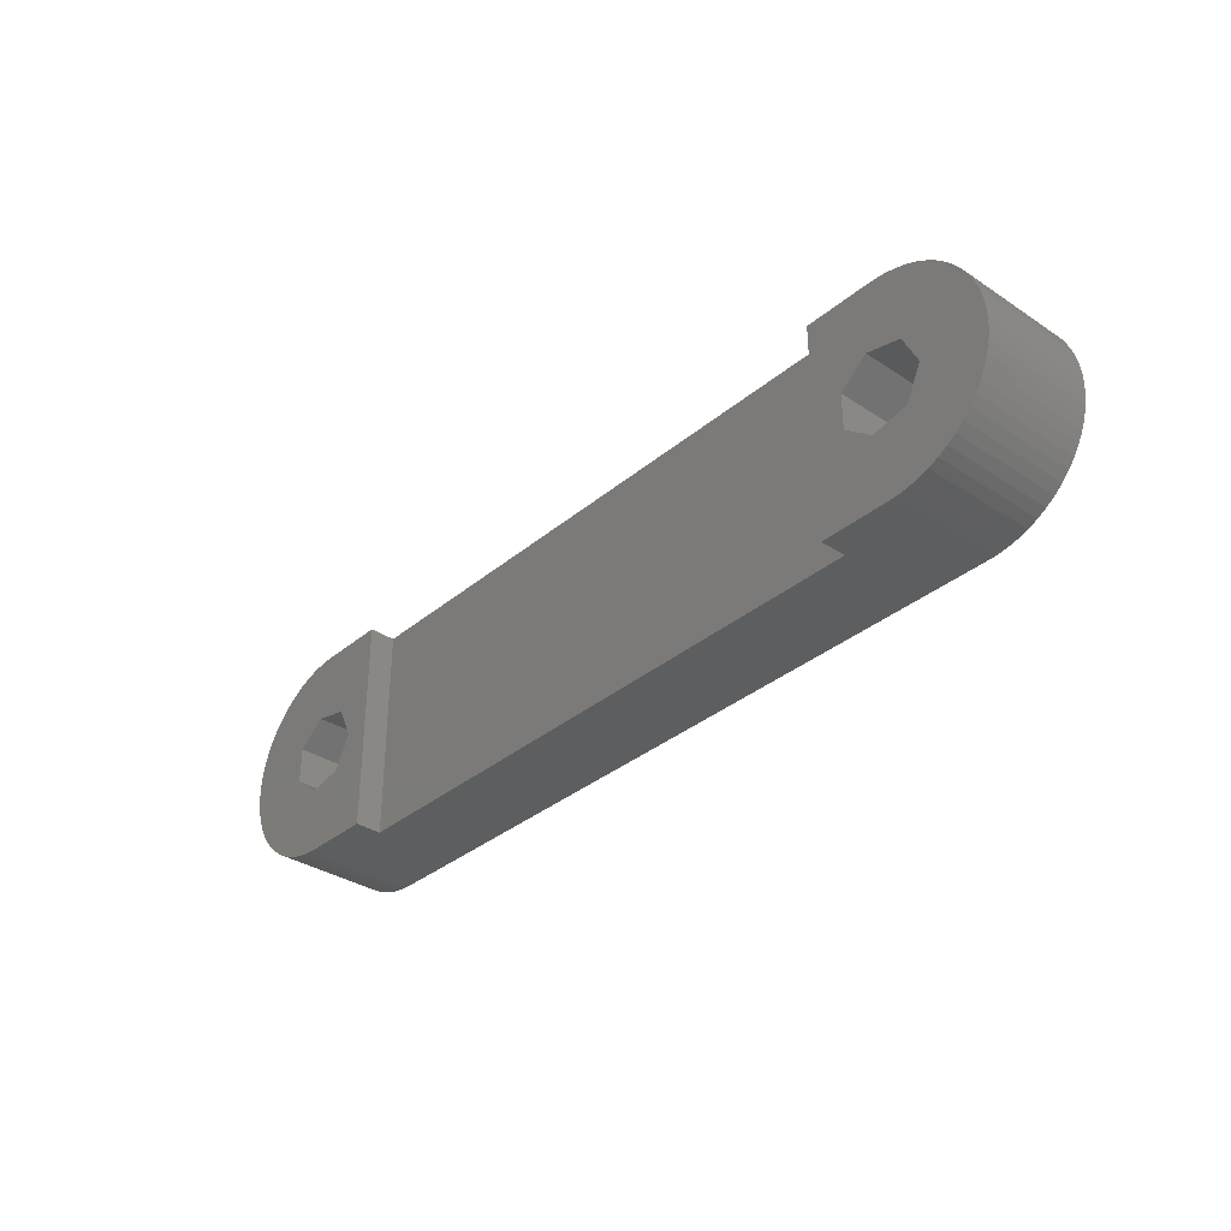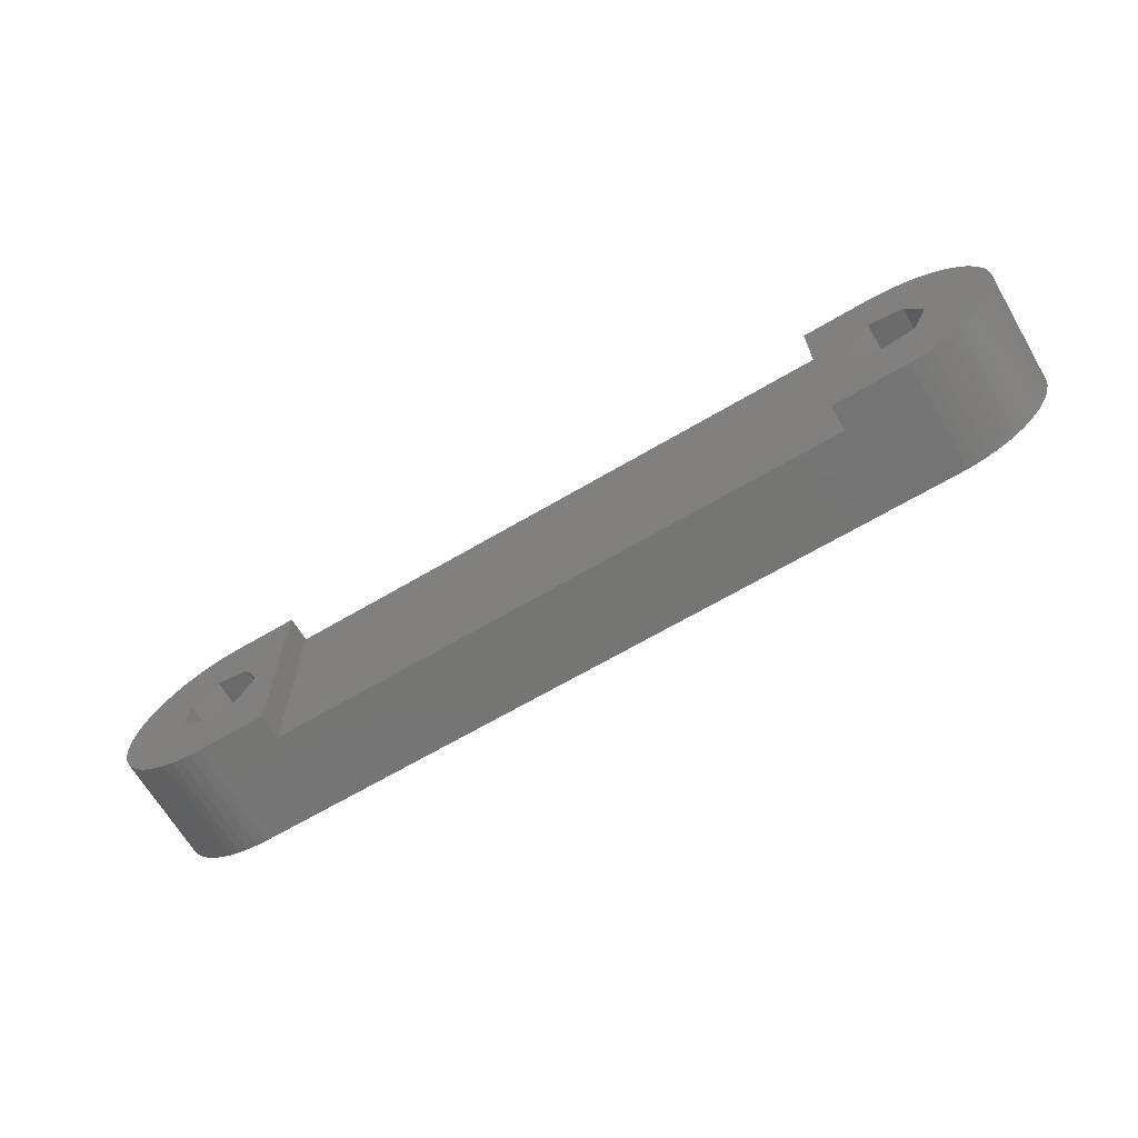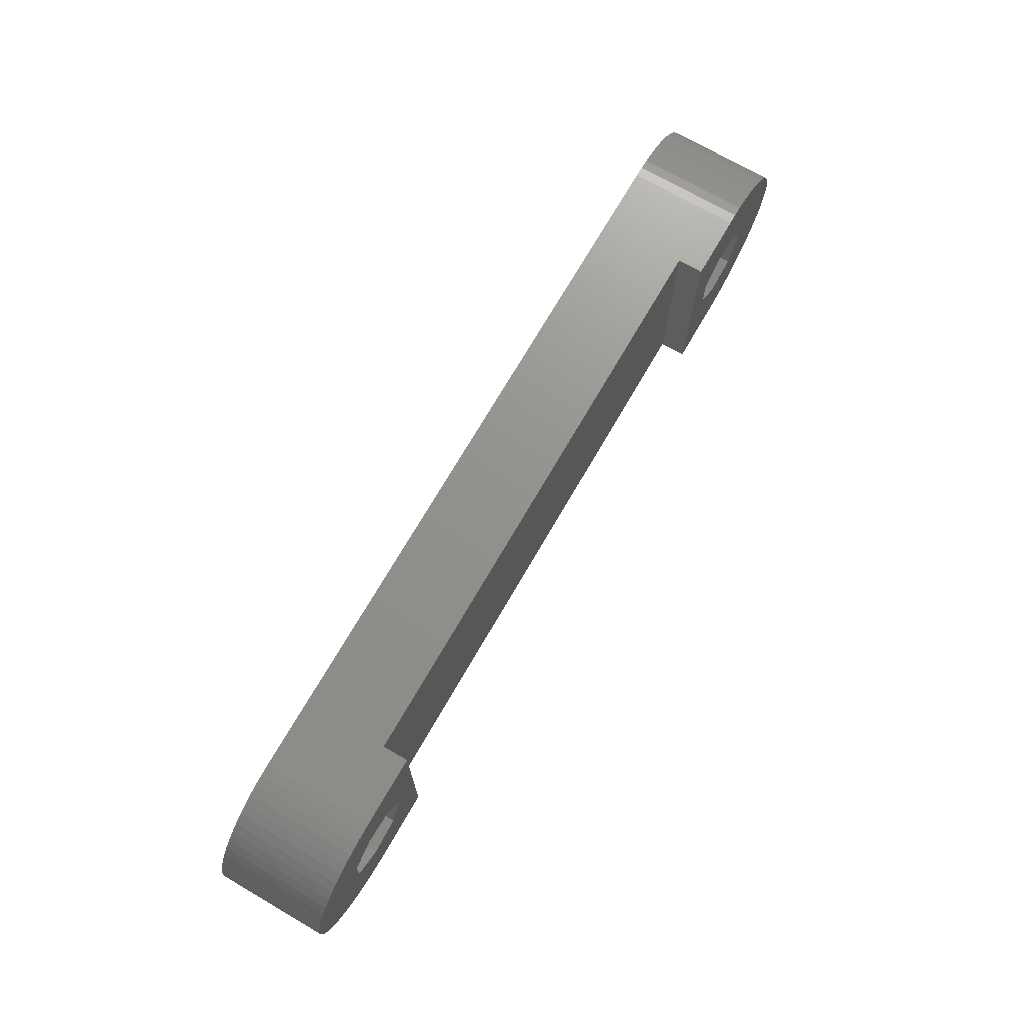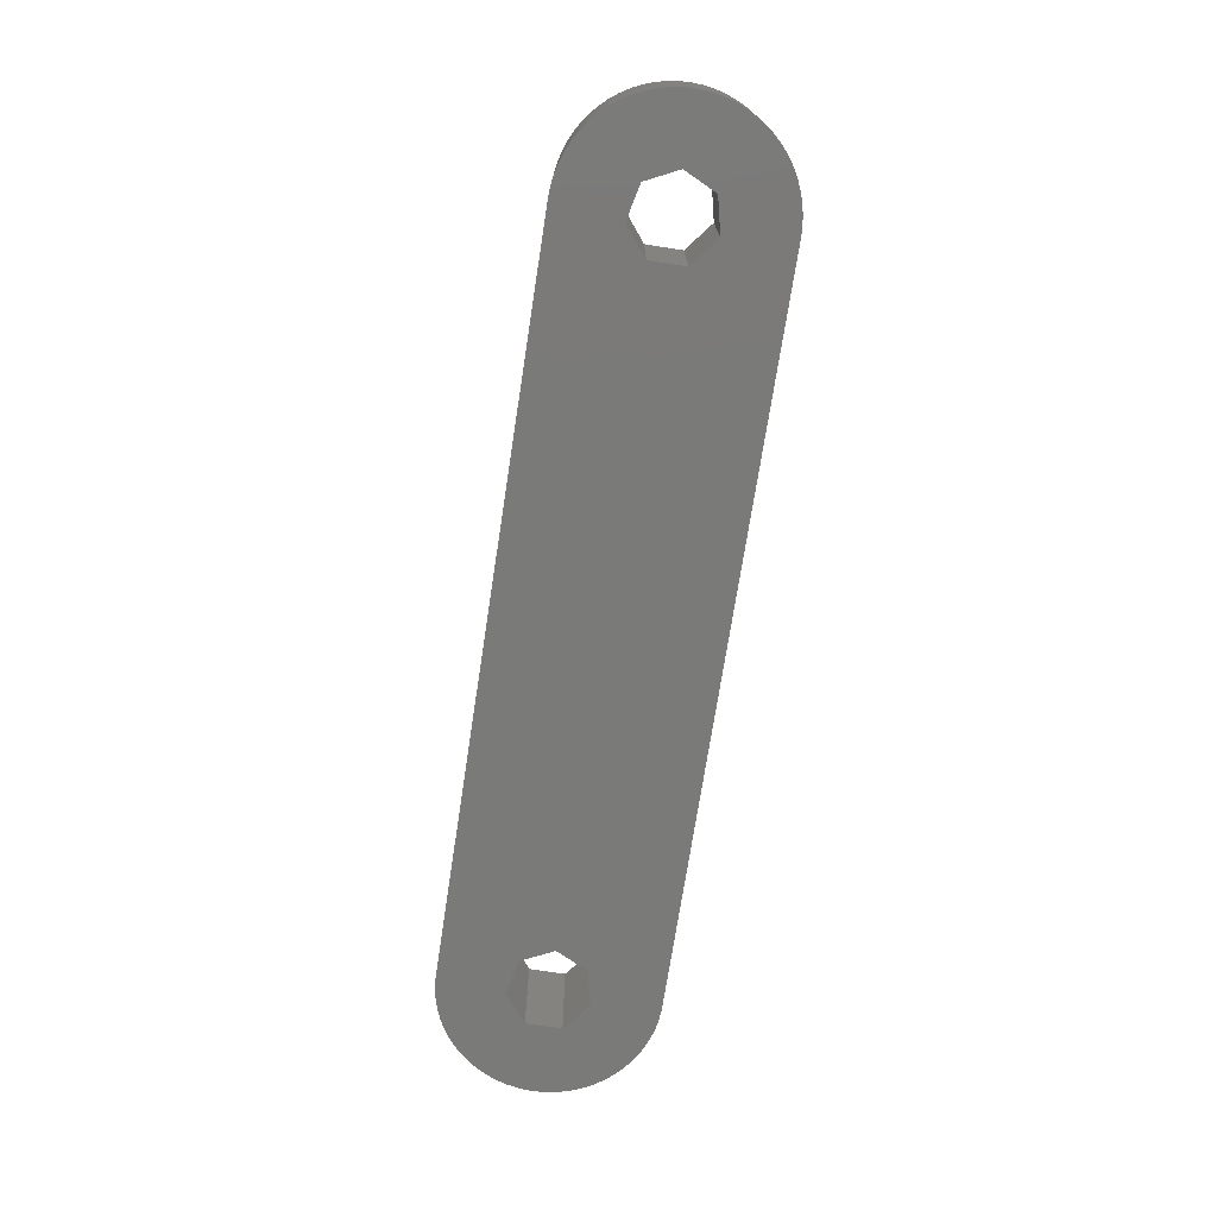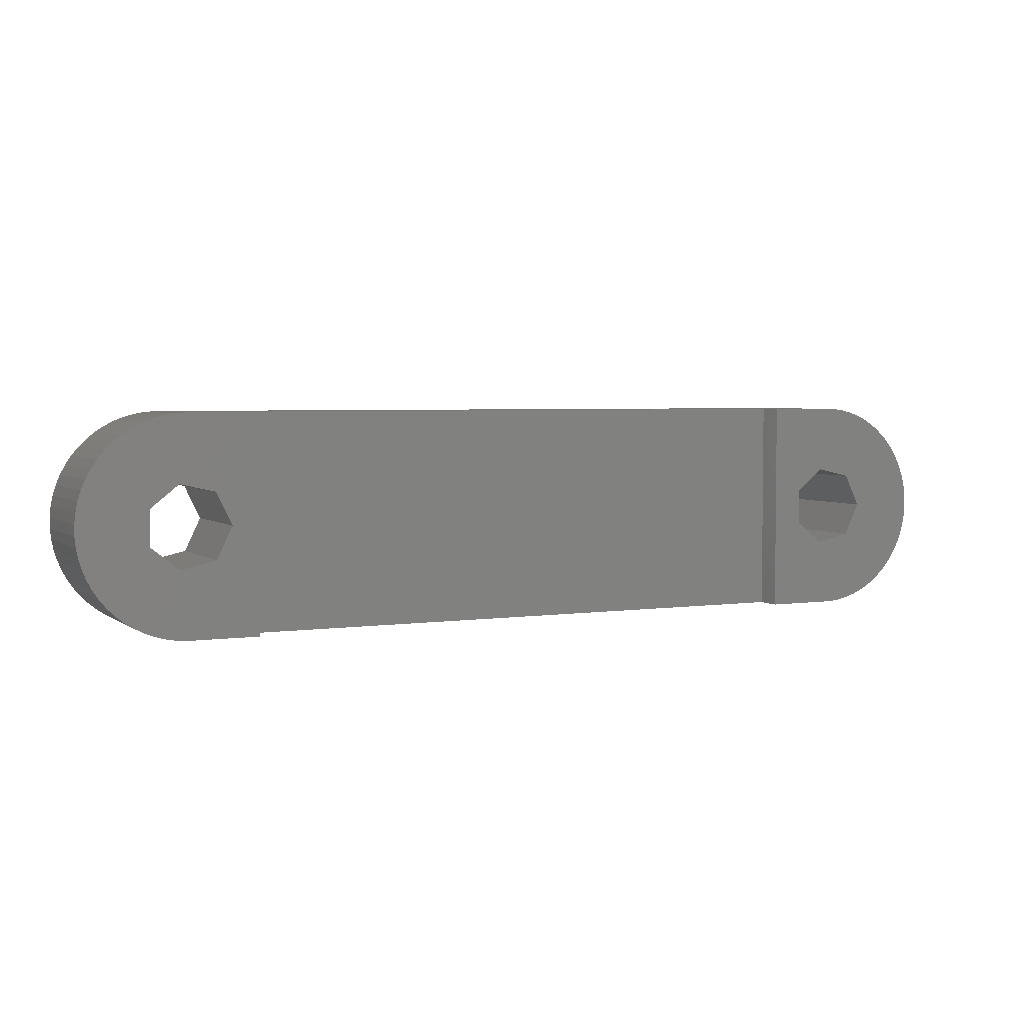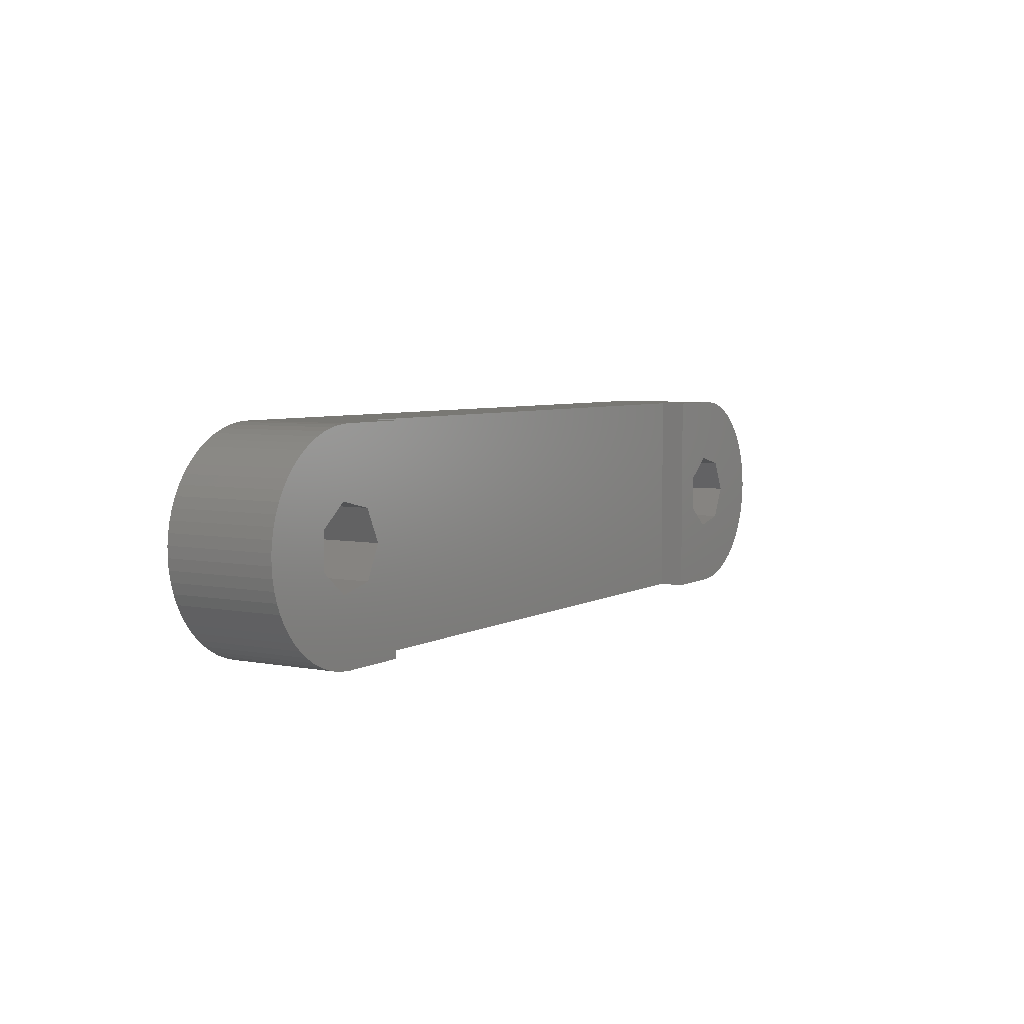
<metadata>
{"format":"stl","ext":"stl","renderer":"f3d","projection":"perspective","resolution":1024,"background":"white","views":[{"elev":-34.1,"azim":48.3,"up":"+Y"},{"elev":-67.1,"azim":30.5,"up":"+Y"},{"elev":71.7,"azim":-59.9,"up":"+Y"},{"elev":-73.1,"azim":81.2,"up":"+Z"},{"elev":3.9,"azim":-25.7,"up":"+Y"},{"elev":5.2,"azim":-58.8,"up":"+Y"}]}
</metadata>
<code>
# stl→obj: 166 verts, 336 faces
v -21.84 -0.249 0
v -21.79 -0.745 0
v -21.84 -0.249 5.2
v -21.79 -0.745 5.2
v -21.84 0.249 0
v -21.79 0.745 0
v -21.7 1.234 0
v -21.55 1.71 0
v -21.36 2.169 0
v -21.12 2.607 0
v -20.84 3.019 0
v -20.52 3.401 0
v -20.16 3.749 0
v -19.77 4.06 0
v -19.35 4.33 0
v -18.91 4.558 0
v -18.44 4.74 0
v -17.96 4.875 0
v -17.47 4.961 0
v -16.98 4.998 0
v -15.65 1.51 0
v 16.73 4.998 0
v -14.92 0 0
v 19.97 3.909 0
v 20.34 3.579 0
v 16.42 1.883 0
v 21.24 2.391 0
v 21.46 1.942 0
v 18.05 1.51 0
v 21.63 1.474 0
v 18.78 0 0
v 21.82 0.498 0
v 21.85 0 0
v 21.75 0.991 0
v 19.13 4.449 0
v 19.56 4.2 0
v 18.05 -1.51 0
v 21.63 -1.474 0
v 21.46 -1.942 0
v 16.42 -1.883 0
v 21.24 -2.391 0
v 17.22 -4.986 0
v 16.73 -4.998 0
v 17.72 -4.924 0
v 18.2 -4.813 0
v 18.68 -4.654 0
v 19.13 -4.449 0
v 19.56 -4.2 0
v 19.97 -3.909 0
v 20.34 -3.579 0
v 20.68 -3.214 0
v 20.98 -2.817 0
v -17.28 -1.883 0
v -16.98 -4.998 0
v -17.47 -4.961 0
v -17.96 -4.875 0
v -18.44 -4.74 0
v -18.91 -4.558 0
v -19.35 -4.33 0
v -19.77 -4.06 0
v -20.16 -3.749 0
v -20.52 -3.401 0
v -20.84 -3.019 0
v -21.12 -2.607 0
v -21.36 -2.169 0
v -21.55 -1.71 0
v -21.7 -1.234 0
v -18.59 0.838 0
v -18.59 -0.838 0
v -15.65 -1.51 0
v 21.82 -0.498 0
v 21.75 -0.991 0
v -17.28 1.883 0
v 15.11 0.838 0
v 17.22 4.986 0
v 17.72 4.924 0
v 18.2 4.813 0
v 18.68 4.654 0
v 20.68 3.214 0
v 20.98 2.817 0
v 15.11 -0.838 0
v -21.84 0.249 5.2
v -21.55 -1.71 5.2
v -21.7 -1.234 5.2
v -21.36 -2.169 5.2
v -21.12 -2.607 5.2
v -20.84 -3.019 5.2
v -20.52 -3.401 5.2
v -20.16 -3.749 5.2
v -19.77 -4.06 5.2
v -19.35 -4.33 5.2
v -18.91 -4.558 5.2
v -18.44 -4.74 5.2
v -17.96 -4.875 5.2
v -17.47 -4.961 5.2
v -16.98 -4.998 5.2
v -13.7 -4.998 5.2
v -18.59 -0.838 5.2
v -16.98 4.998 5.2
v -13.7 4.998 5.2
v -17.47 4.961 5.2
v -17.96 4.875 5.2
v -18.44 4.74 5.2
v -18.91 4.558 5.2
v -19.35 4.33 5.2
v -19.77 4.06 5.2
v -20.16 3.749 5.2
v -20.52 3.401 5.2
v -20.84 3.019 5.2
v -21.12 2.607 5.2
v -21.36 2.169 5.2
v -21.55 1.71 5.2
v -21.7 1.234 5.2
v -21.79 0.745 5.2
v -17.28 -1.883 5.2
v -18.59 0.838 5.2
v -14.92 0 5.2
v -15.65 -1.51 5.2
v -17.28 1.883 5.2
v -15.65 1.51 5.2
v -13.7 -4.998 4
v 16.73 -4.998 5.2
v 13.7 -4.998 5.2
v 13.7 -4.998 4
v 17.22 -4.986 5.2
v 17.72 -4.924 5.2
v 18.2 -4.813 5.2
v 18.68 -4.654 5.2
v 19.13 -4.449 5.2
v 19.56 -4.2 5.2
v 19.97 -3.909 5.2
v 20.34 -3.579 5.2
v 20.68 -3.214 5.2
v 20.98 -2.817 5.2
v 21.24 -2.391 5.2
v 21.46 -1.942 5.2
v 21.63 -1.474 5.2
v 21.75 -0.991 5.2
v 21.82 -0.498 5.2
v 21.85 0 5.2
v 21.82 0.498 5.2
v 21.75 0.991 5.2
v 21.63 1.474 5.2
v 21.46 1.942 5.2
v 21.24 2.391 5.2
v 20.98 2.817 5.2
v 20.68 3.214 5.2
v 20.34 3.579 5.2
v 19.97 3.909 5.2
v 19.56 4.2 5.2
v 19.13 4.449 5.2
v 18.68 4.654 5.2
v 18.2 4.813 5.2
v 17.72 4.924 5.2
v 17.22 4.986 5.2
v 16.73 4.998 5.2
v 13.7 4.998 4
v -13.7 4.998 4
v 13.7 4.998 5.2
v 15.11 0.838 5.2
v 15.11 -0.838 5.2
v 16.42 1.883 5.2
v 18.05 1.51 5.2
v 18.78 0 5.2
v 18.05 -1.51 5.2
v 16.42 -1.883 5.2
f 1 2 3
f 3 2 4
f 1 5 2
f 2 5 6
f 2 6 7
f 2 7 8
f 2 8 9
f 2 9 10
f 2 10 11
f 2 11 12
f 2 12 13
f 2 13 14
f 2 14 15
f 2 15 16
f 2 16 17
f 2 17 18
f 2 18 19
f 2 19 20
f 21 20 22
f 23 24 25
f 26 27 28
f 29 28 30
f 31 32 33
f 29 34 32
f 21 35 36
f 37 38 39
f 40 39 41
f 23 42 43
f 23 44 42
f 23 45 44
f 23 46 45
f 23 47 46
f 23 48 47
f 23 49 48
f 23 50 49
f 23 51 50
f 23 52 51
f 23 41 52
f 53 43 54
f 2 54 55
f 2 55 56
f 2 56 57
f 2 57 58
f 2 58 59
f 2 59 60
f 2 60 61
f 2 61 62
f 2 62 63
f 2 63 64
f 2 64 65
f 2 65 66
f 2 66 67
f 2 20 68
f 53 2 69
f 23 43 70
f 70 43 53
f 2 53 54
f 23 40 41
f 31 71 72
f 73 20 21
f 74 23 26
f 68 20 73
f 21 24 23
f 21 36 24
f 21 75 76
f 21 76 77
f 21 78 35
f 21 77 78
f 69 2 68
f 26 28 29
f 23 25 79
f 23 79 80
f 23 80 27
f 23 27 26
f 29 30 34
f 81 23 74
f 37 39 40
f 31 33 71
f 40 23 81
f 29 32 31
f 31 38 37
f 31 72 38
f 21 22 75
f 1 3 5
f 5 3 82
f 82 3 4
f 83 82 84
f 84 82 4
f 85 82 83
f 86 82 85
f 87 82 86
f 88 82 87
f 89 82 88
f 90 82 89
f 91 82 90
f 92 82 91
f 93 82 92
f 94 82 93
f 95 82 94
f 96 82 95
f 97 82 96
f 98 82 97
f 99 82 100
f 101 82 99
f 102 82 101
f 103 82 102
f 104 82 103
f 105 82 104
f 106 82 105
f 107 82 106
f 108 82 107
f 109 82 108
f 110 82 109
f 111 82 110
f 112 82 111
f 113 82 112
f 114 82 113
f 115 98 97
f 116 82 98
f 100 82 116
f 117 118 97
f 100 116 119
f 100 117 97
f 100 120 117
f 118 115 97
f 119 120 100
f 2 67 4
f 4 67 84
f 67 66 84
f 84 66 83
f 66 65 83
f 83 65 85
f 65 64 85
f 85 64 86
f 64 63 86
f 86 63 87
f 63 62 87
f 87 62 88
f 88 62 61
f 89 88 61
f 89 61 60
f 90 89 60
f 90 60 59
f 91 90 59
f 91 59 58
f 92 91 58
f 92 58 57
f 93 92 57
f 93 57 56
f 94 93 56
f 94 56 55
f 95 94 55
f 95 55 54
f 96 95 54
f 121 54 43
f 121 97 96
f 122 123 43
f 123 124 43
f 96 54 121
f 124 121 43
f 122 43 42
f 125 122 42
f 125 42 44
f 126 125 44
f 126 44 45
f 127 126 45
f 127 45 46
f 128 127 46
f 128 46 47
f 129 128 47
f 129 47 48
f 130 129 48
f 130 48 49
f 131 130 49
f 131 49 50
f 132 131 50
f 132 50 51
f 133 132 51
f 133 51 52
f 134 133 52
f 134 52 41
f 135 134 41
f 135 41 39
f 136 135 39
f 136 39 38
f 137 136 38
f 137 38 72
f 138 137 72
f 138 72 71
f 139 138 71
f 139 71 33
f 140 139 33
f 33 32 141
f 140 33 141
f 32 34 142
f 141 32 142
f 34 30 143
f 142 34 143
f 30 28 144
f 143 30 144
f 28 27 145
f 144 28 145
f 27 80 146
f 145 27 146
f 80 79 147
f 146 80 147
f 79 25 148
f 147 79 148
f 24 149 25
f 25 149 148
f 36 150 24
f 24 150 149
f 35 151 36
f 36 151 150
f 78 152 35
f 35 152 151
f 77 153 78
f 78 153 152
f 76 154 77
f 77 154 153
f 75 155 76
f 76 155 154
f 22 156 75
f 75 156 155
f 157 22 158
f 20 99 158
f 20 158 22
f 22 157 159
f 22 159 156
f 158 99 100
f 19 101 20
f 20 101 99
f 18 102 19
f 19 102 101
f 17 103 18
f 18 103 102
f 16 104 17
f 17 104 103
f 15 105 16
f 16 105 104
f 14 106 15
f 15 106 105
f 13 107 14
f 14 107 106
f 12 108 13
f 13 108 107
f 11 109 12
f 12 109 108
f 10 110 11
f 11 110 109
f 9 111 10
f 10 111 110
f 8 112 9
f 9 112 111
f 7 113 8
f 8 113 112
f 6 114 7
f 7 114 113
f 5 82 6
f 6 82 114
f 73 119 116
f 68 73 116
f 68 116 98
f 69 68 98
f 21 120 119
f 73 21 119
f 117 120 23
f 23 120 21
f 117 23 118
f 118 23 70
f 118 70 115
f 115 70 53
f 115 53 98
f 98 53 69
f 74 160 161
f 81 74 161
f 26 162 160
f 74 26 160
f 29 163 162
f 26 29 162
f 164 163 31
f 31 163 29
f 164 31 165
f 165 31 37
f 165 37 166
f 166 37 40
f 166 40 161
f 161 40 81
f 158 100 97
f 121 158 97
f 124 157 158
f 121 124 158
f 159 157 123
f 123 157 124
f 161 123 122
f 165 128 129
f 162 163 159
f 163 164 135
f 163 135 136
f 163 136 137
f 164 165 131
f 164 132 133
f 164 133 134
f 139 159 138
f 140 159 139
f 141 159 140
f 142 159 141
f 143 159 142
f 144 159 143
f 145 159 144
f 146 159 145
f 147 159 146
f 148 159 147
f 149 159 148
f 150 159 149
f 151 159 150
f 152 159 151
f 153 159 152
f 154 159 153
f 155 159 154
f 156 159 155
f 165 127 128
f 159 123 161
f 165 129 130
f 165 126 127
f 138 163 137
f 138 159 163
f 135 164 134
f 164 131 132
f 131 165 130
f 165 166 126
f 126 166 125
f 161 160 159
f 166 122 125
f 166 161 122
f 160 162 159

</code>
